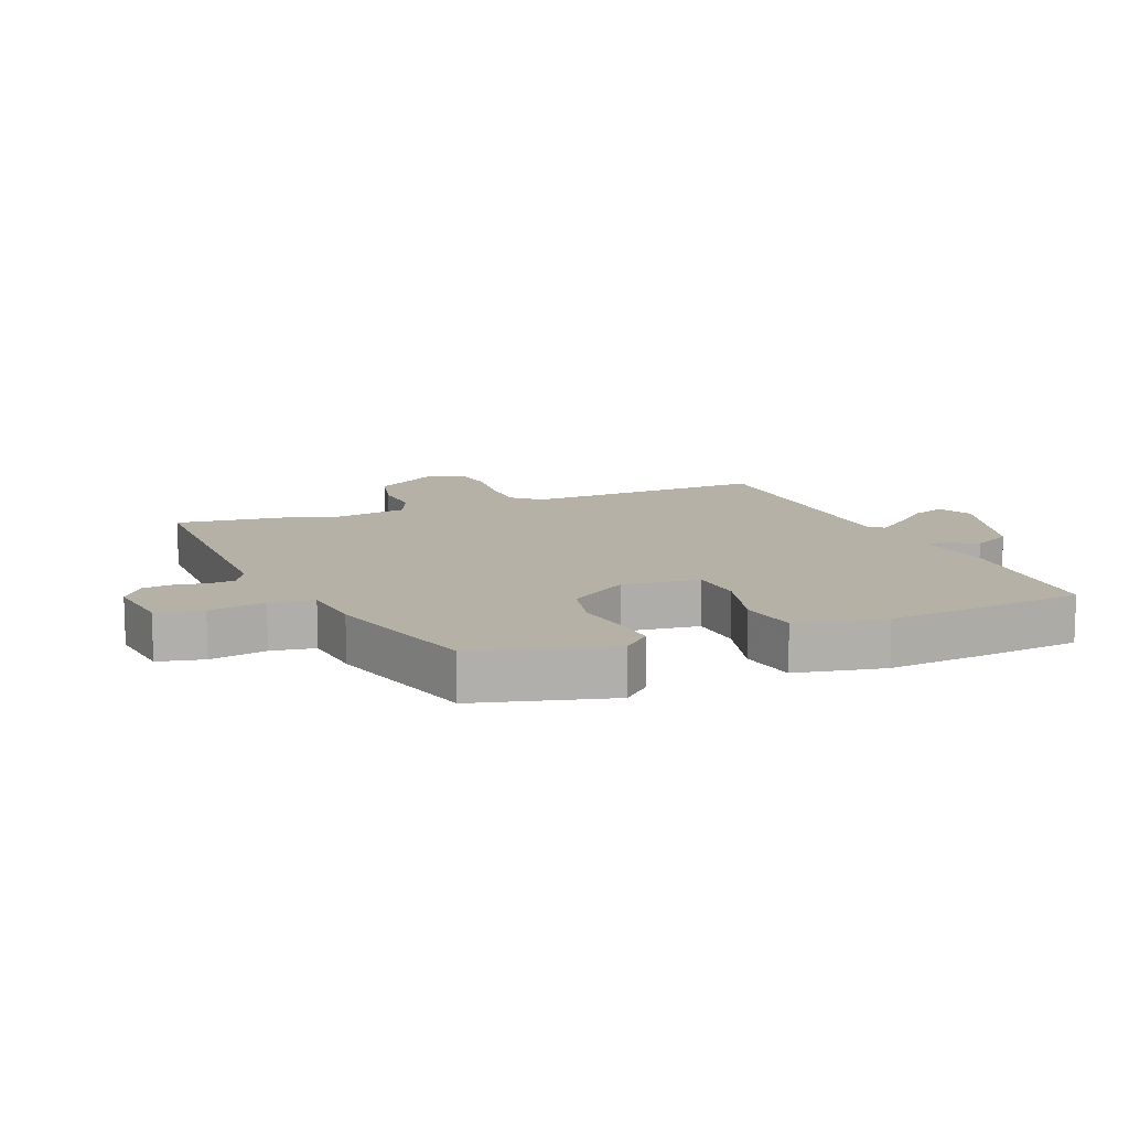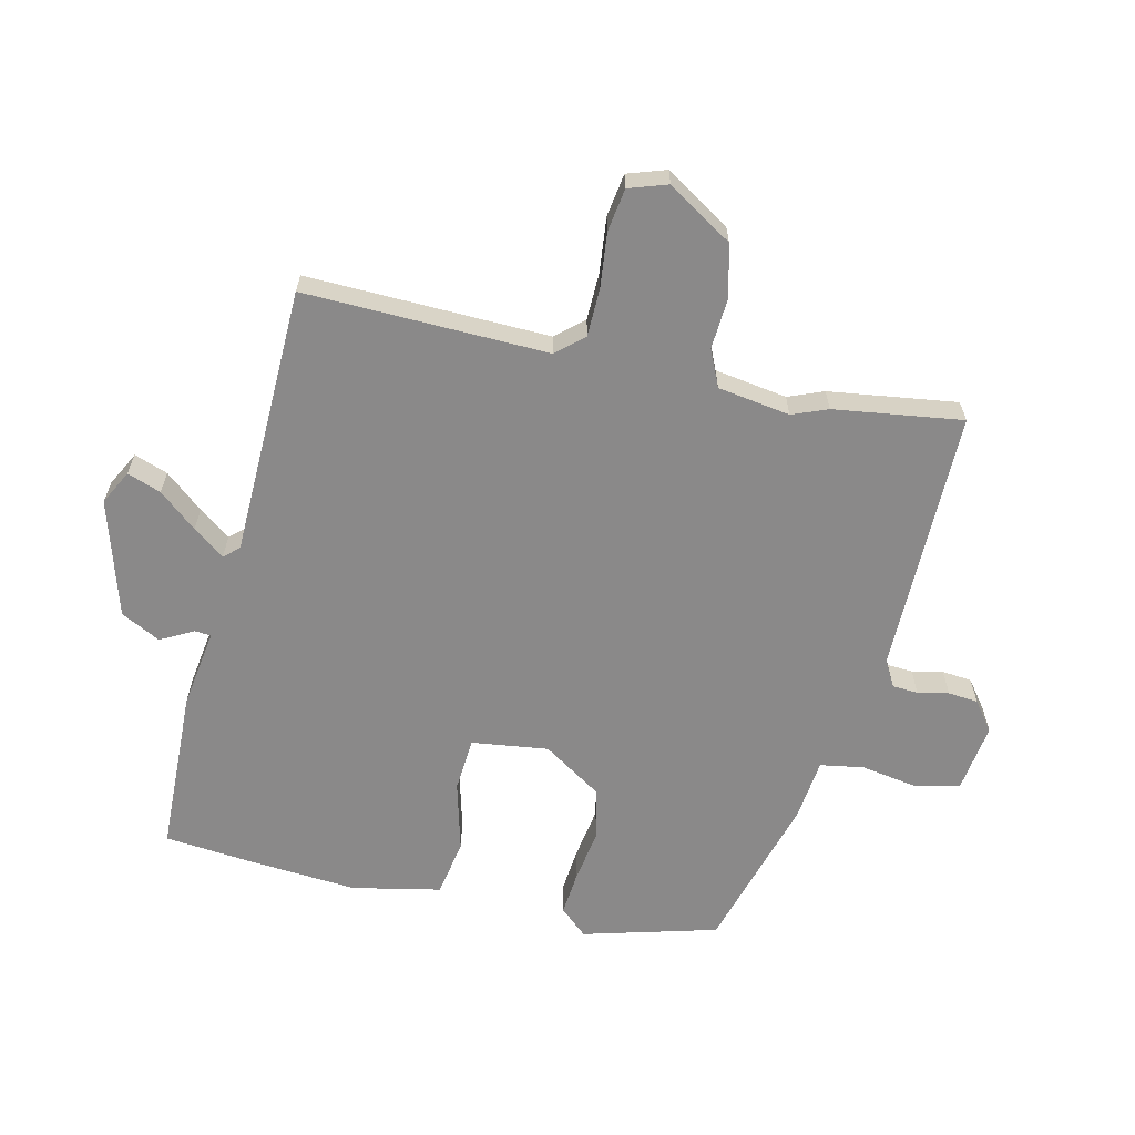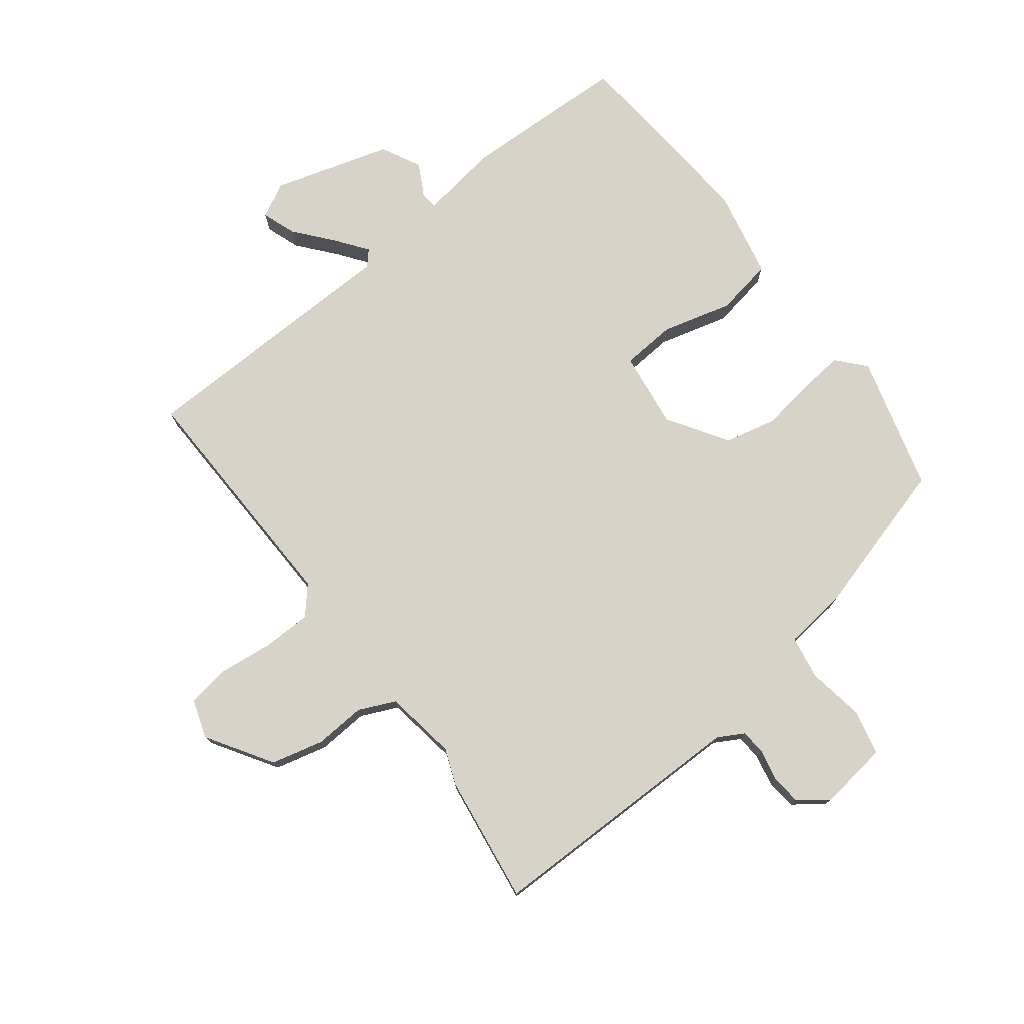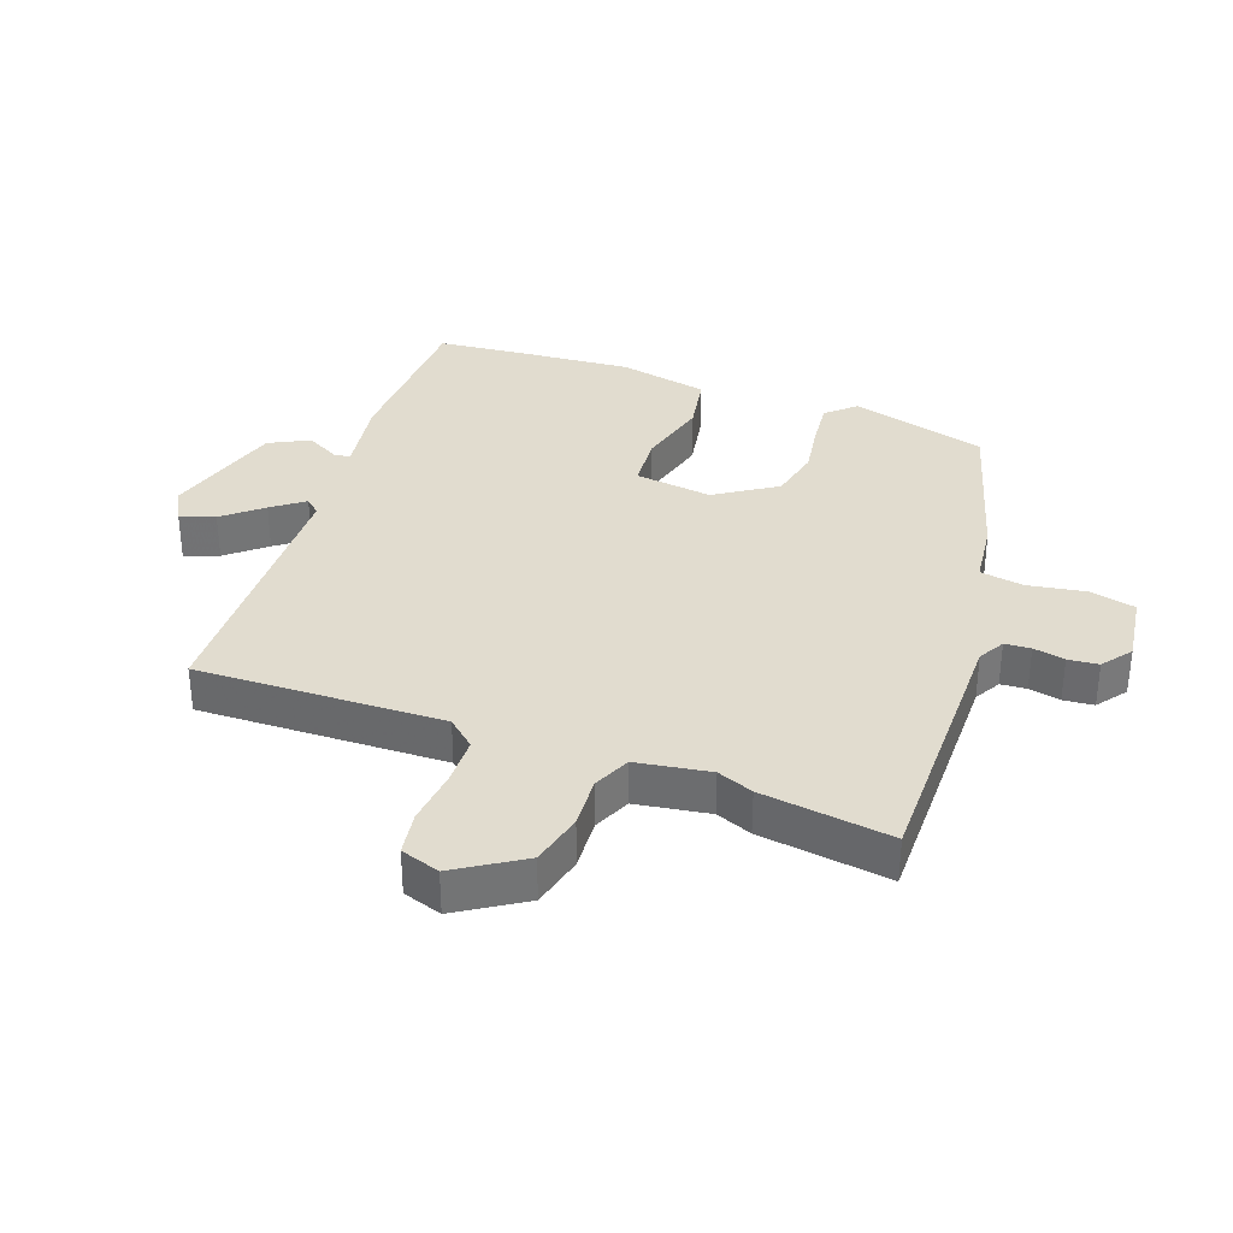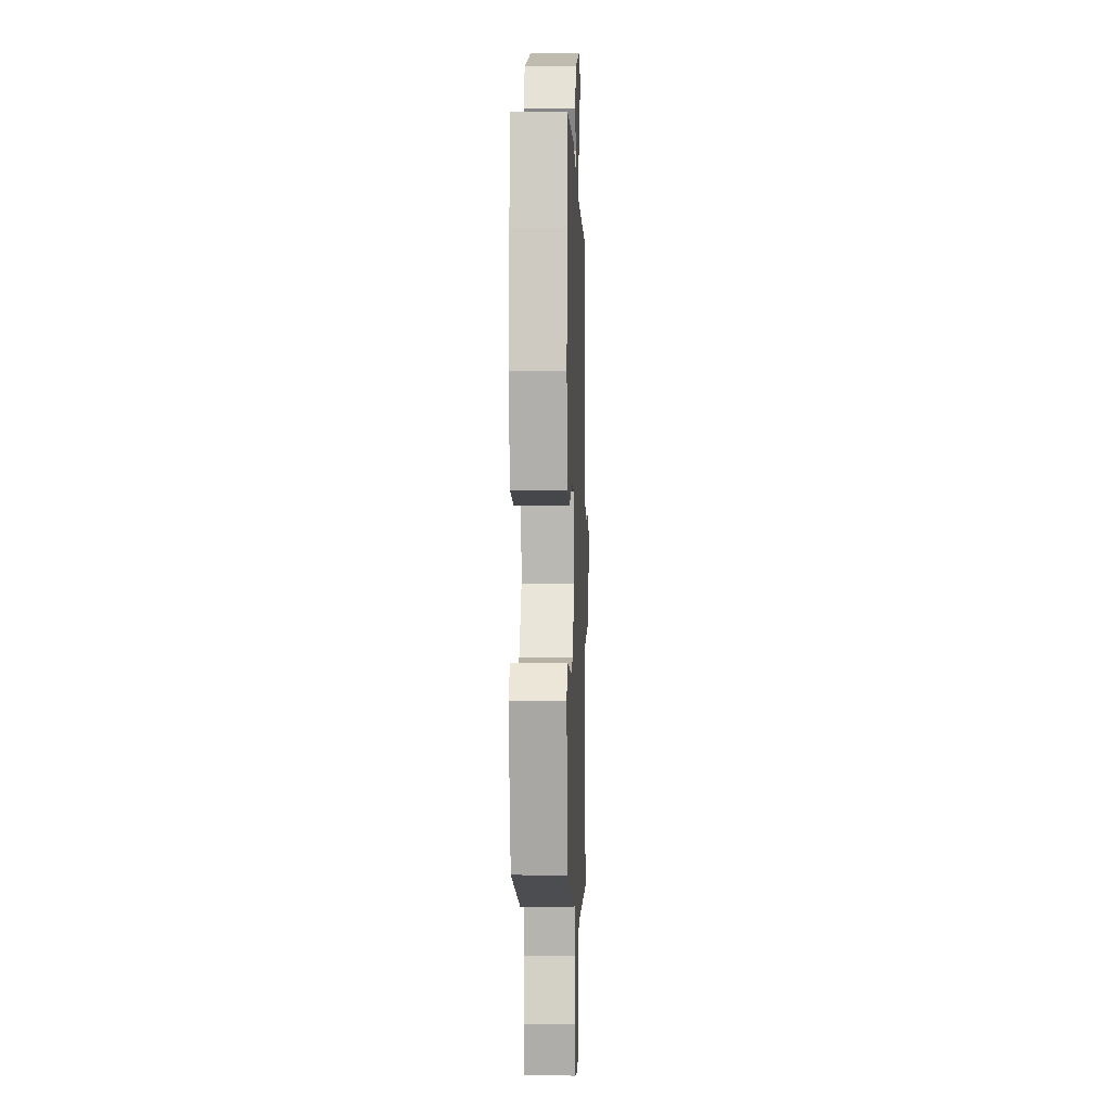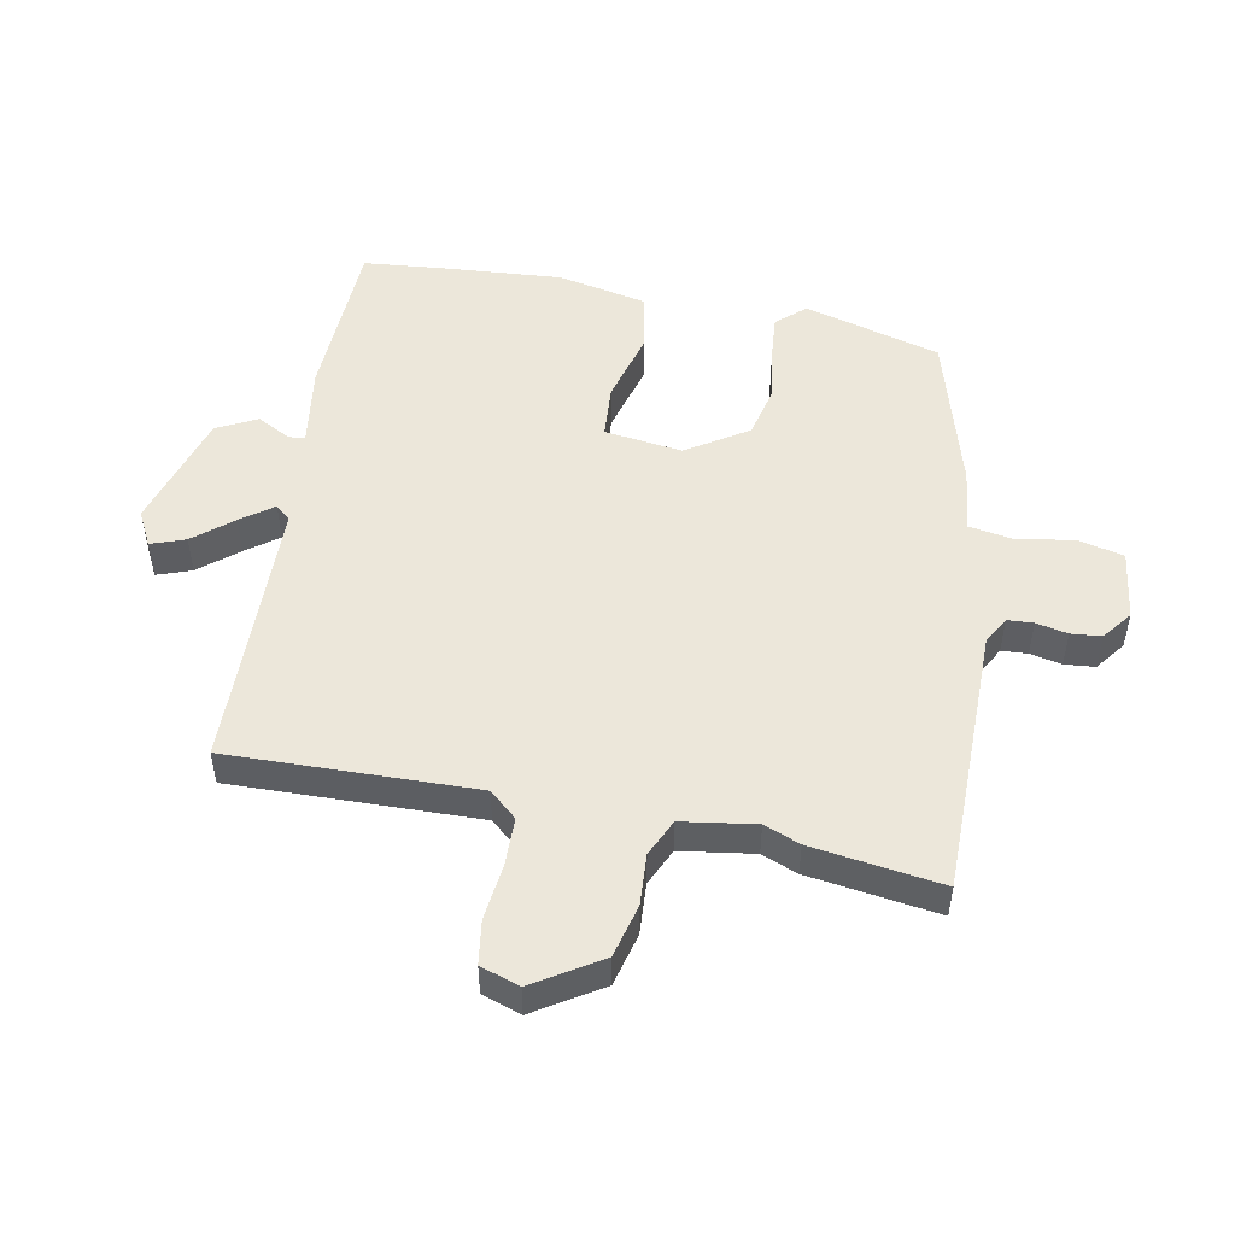
<metadata>
{"format":"obj","ext":"obj","renderer":"f3d","projection":"perspective","resolution":1024,"background":"white","views":[{"elev":12.1,"azim":-111.8,"up":"+Y"},{"elev":-63.3,"azim":77.5,"up":"+Y"},{"elev":76.3,"azim":143.0,"up":"+Y"},{"elev":34.3,"azim":110.4,"up":"+Y"},{"elev":0.2,"azim":-88.1,"up":"+Z"},{"elev":50.5,"azim":101.5,"up":"+Y"}]}
</metadata>
<code>
v -0.513 0.07 0.377
v -0.498 0.07 0.519
v -0.232 0.07 0.526
v -0.106 0.07 0.506
v -0.103 0.07 0.532
v -0.131 0.07 0.585
v -0.098 0.07 0.648
v 0.09 0.07 0.702
v 0.145 0.07 0.673
v 0.125 0.07 0.619
v 0.074 0.07 0.559
v 0.036 0.07 0.509
v 0.057 0.07 0.485
v 0.491 0.07 0.471
v 0.477 0.07 0.081
v 0.515 0.07 0.037
v 0.592 0.07 0.035
v 0.68 0.07 0.044
v 0.749 0.07 0.033
v 0.769 0.07 -0.029
v 0.702 0.07 -0.133
v 0.618 0.07 -0.153
v 0.536 0.07 -0.147
v 0.477 0.07 -0.173
v 0.458 0.07 -0.289
v 0.48 0.07 -0.346
v 0.507 0.07 -0.552
v 0.081 0.07 -0.548
v 0.039 0.07 -0.571
v 0.036 0.07 -0.612
v 0.046 0.07 -0.662
v 0.041 0.07 -0.71
v -0.006 0.07 -0.745
v -0.117 0.07 -0.729
v -0.133 0.07 -0.656
v -0.117 0.07 -0.566
v -0.128 0.07 -0.496
v -0.228 0.07 -0.484
v -0.479 0.07 -0.41
v -0.536 0.07 -0.194
v -0.496 0.07 -0.15
v -0.425 0.07 -0.157
v -0.34 0.07 -0.171
v -0.257 0.07 -0.153
v -0.194 0.07 -0.058
v -0.209 0.07 0.065
v -0.295 0.07 0.072
v -0.408 0.07 0.043
v -0.5 0.07 0.06
v -0.528 0.07 0.202
v -0.513 0 0.377
v -0.498 0 0.519
v -0.232 0 0.526
v -0.106 0 0.506
v -0.103 0 0.532
v -0.131 0 0.585
v -0.098 0 0.648
v 0.09 0 0.702
v 0.145 0 0.673
v 0.125 0 0.619
v 0.074 0 0.559
v 0.036 0 0.509
v 0.057 0 0.485
v 0.491 0 0.471
v 0.477 0 0.081
v 0.515 0 0.037
v 0.592 0 0.035
v 0.68 0 0.044
v 0.749 0 0.033
v 0.769 0 -0.029
v 0.702 0 -0.133
v 0.618 0 -0.153
v 0.536 0 -0.147
v 0.477 0 -0.173
v 0.458 0 -0.289
v 0.48 0 -0.346
v 0.507 0 -0.552
v 0.081 0 -0.548
v 0.039 0 -0.571
v 0.036 0 -0.612
v 0.046 0 -0.662
v 0.041 0 -0.71
v -0.006 0 -0.745
v -0.117 0 -0.729
v -0.133 0 -0.656
v -0.117 0 -0.566
v -0.128 0 -0.496
v -0.228 0 -0.484
v -0.479 0 -0.41
v -0.536 0 -0.194
v -0.496 0 -0.15
v -0.425 0 -0.157
v -0.34 0 -0.171
v -0.257 0 -0.153
v -0.194 0 -0.058
v -0.209 0 0.065
v -0.295 0 0.072
v -0.408 0 0.043
v -0.5 0 0.06
v -0.528 0 0.202
f 47 48 49 50
f 46 47 50 1
f 40 41 42 43
f 38 39 40 43
f 37 38 43 44
f 33 34 35 36
f 33 36 37
f 30 31 32 33
f 29 30 33 37
f 28 29 37 44
f 25 26 27 28
f 24 25 28 44
f 20 21 22 23
f 17 18 19 20
f 16 17 20 23
f 15 16 23 24
f 13 14 15
f 8 9 10 11
f 8 11 12
f 5 6 7 8
f 4 5 8 12
f 1 2 3 4
f 46 1 4 12
f 45 46 12 13
f 15 24 44 45
f 13 15 45
f 100 99 98 97
f 51 100 97 96
f 93 92 91 90
f 93 90 89 88
f 94 93 88 87
f 86 85 84 83
f 87 86 83
f 83 82 81 80
f 87 83 80 79
f 94 87 79 78
f 78 77 76 75
f 94 78 75 74
f 73 72 71 70
f 70 69 68 67
f 73 70 67 66
f 74 73 66 65
f 65 64 63
f 61 60 59 58
f 62 61 58
f 58 57 56 55
f 62 58 55 54
f 54 53 52 51
f 62 54 51 96
f 63 62 96 95
f 95 94 74 65
f 95 65 63
f 1 51 52 2
f 2 52 53 3
f 3 53 54 4
f 4 54 55 5
f 5 55 56 6
f 6 56 57 7
f 7 57 58 8
f 8 58 59 9
f 9 59 60 10
f 10 60 61 11
f 11 61 62 12
f 12 62 63 13
f 13 63 64 14
f 14 64 65 15
f 15 65 66 16
f 16 66 67 17
f 17 67 68 18
f 18 68 69 19
f 19 69 70 20
f 20 70 71 21
f 21 71 72 22
f 22 72 73 23
f 23 73 74 24
f 24 74 75 25
f 25 75 76 26
f 26 76 77 27
f 27 77 78 28
f 28 78 79 29
f 29 79 80 30
f 30 80 81 31
f 31 81 82 32
f 32 82 83 33
f 33 83 84 34
f 34 84 85 35
f 35 85 86 36
f 36 86 87 37
f 37 87 88 38
f 38 88 89 39
f 39 89 90 40
f 40 90 91 41
f 41 91 92 42
f 42 92 93 43
f 43 93 94 44
f 44 94 95 45
f 45 95 96 46
f 46 96 97 47
f 47 97 98 48
f 48 98 99 49
f 49 99 100 50
f 50 100 51 1

</code>
